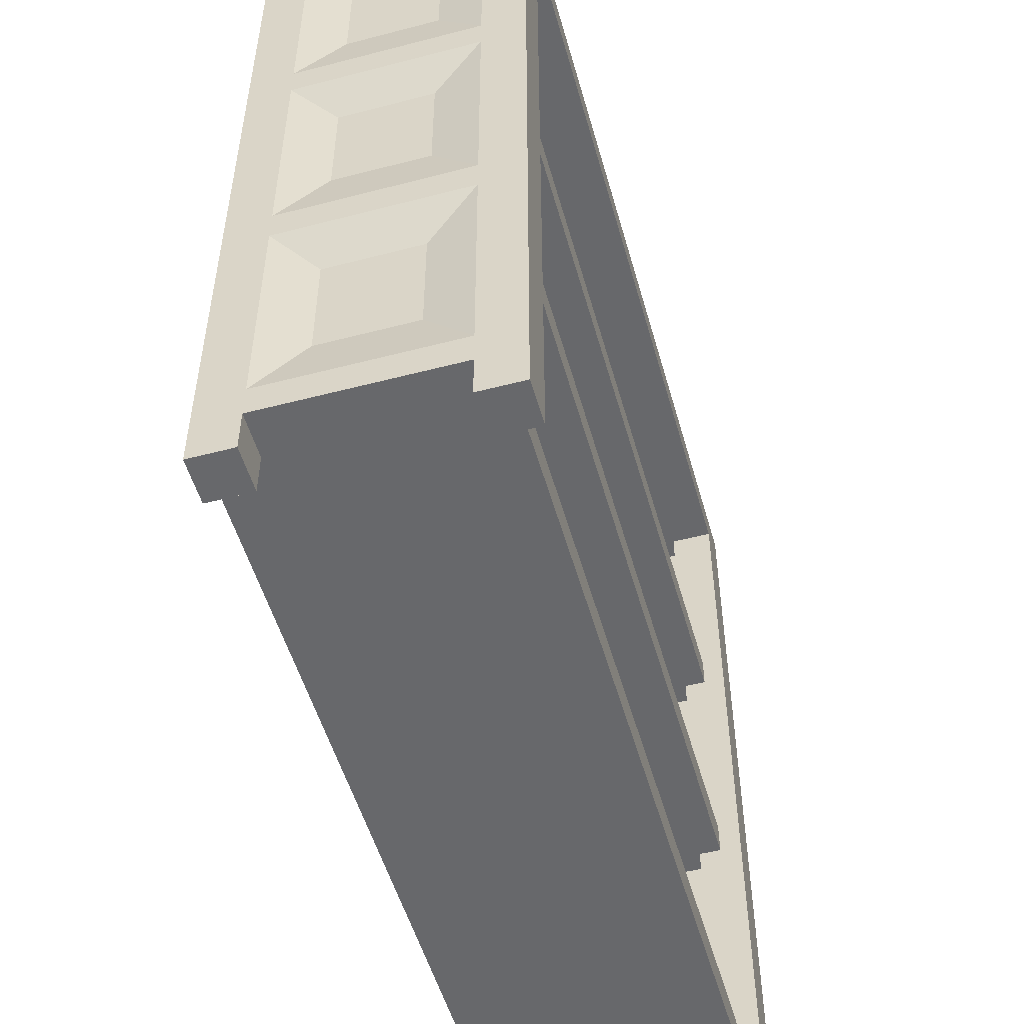
<metadata>
{"format":"obj","ext":"obj","renderer":"f3d","projection":"perspective","resolution":1024,"background":"white","views":[{"elev":-52.3,"azim":105.7,"up":"+Z"}]}
</metadata>
<code>
o bookcaseClosedWide.001_ID5.013
v -1.01 0.3214 0.5071
v -1.01 0.2683 0.5071
v -0.9564 0.3214 0.5071
v -0.9564 0.2683 0.5071
v 0.9564 0.3214 0.5071
v -0.9564 -0.1833 0.5071
v -0.9564 -0.2364 0.5071
v -1.01 -0.2364 0.5071
v -1.01 -0.1833 0.5071
v 0.9564 -0.2364 0.5071
v 0.9564 0.2683 0.5071
v 1.01 0.3214 0.5071
v 1.01 0.2683 0.5071
v 0.9564 -0.1833 0.5071
v 1.01 -0.1833 0.5071
v 1.01 -0.2364 0.5071
v 0.9564 0.2683 -0.954
v 0.9564 0.3746 -0.954
v 1.063 0.2683 -0.954
v 1.063 0.3746 -0.954
v -1.063 -0.2896 -0.954
v -1.063 -0.1833 -0.954
v -0.9564 -0.2896 -0.954
v -0.9564 -0.1833 -0.954
v -1.063 0.2683 -0.954
v -1.063 0.3746 -0.954
v -0.9564 0.2683 -0.954
v -0.9564 0.3746 -0.954
v 0.9564 -0.1833 -0.1305
v 0.9564 -0.2364 -0.1305
v 1.01 -0.1833 -0.1305
v 1.01 -0.2364 -0.1305
v 1.01 0.2683 -0.1305
v 0.9564 0.2683 -0.1305
v 1.01 0.3214 -0.1305
v 0.9564 0.3214 -0.1305
v -0.9564 -0.2364 -0.1305
v -0.9564 -0.1833 -0.1305
v -1.01 -0.2364 -0.1305
v -1.01 -0.1833 -0.1305
v -0.9564 0.2683 -0.1305
v -0.9564 0.3214 -0.1305
v -1.01 0.2683 -0.1305
v -1.01 0.3214 -0.1305
v 0.9564 -0.2896 -0.954
v 0.9564 -0.1833 -0.954
v 1.063 -0.2896 -0.954
v 1.063 -0.1833 -0.954
v -1.01 -0.1833 -0.7681
v -1.01 -0.2364 -0.7681
v -0.9564 -0.1833 -0.7681
v -0.9564 -0.2364 -0.7681
v 0.9564 0.3214 -0.7681
v -0.9564 0.2683 -0.7681
v -0.9564 0.3214 -0.7681
v -1.01 0.2683 -0.7681
v -1.01 0.3214 -0.7681
v 0.9564 -0.2364 -0.7681
v 0.9564 0.2683 -0.7681
v 1.01 0.3214 -0.7681
v 1.01 0.2683 -0.7681
v 0.9564 -0.1833 -0.7681
v 1.01 -0.1833 -0.7681
v 1.01 -0.2364 -0.7681
v -1.063 0.2683 -0.954
v -0.9564 0.2683 -0.954
v -1.063 0.2683 -0.8478
v -0.9564 0.2683 -0.8478
v 0.9564 -0.1833 1.065
v 0.9564 0.2683 1.065
v 1.01 -0.1833 1.065
v 1.01 0.2683 1.065
v 0.9564 0.3746 1.065
v 0.9564 -0.2364 1.065
v -0.9564 0.3746 1.065
v -0.9564 0.2683 1.065
v -0.9564 -0.1833 1.065
v -0.9564 -0.2364 1.065
v -1.01 0.2683 1.065
v -1.01 -0.1833 1.065
v -0.9564 -0.1833 -0.954
v -0.9564 -0.1833 -0.8478
v -0.9564 -0.2896 -0.954
v -0.9564 -0.2896 -0.8478
v 0.9564 0.3214 0.4274
v -0.9564 0.3214 0.4274
v 0.9564 0.3214 0.5071
v -0.9564 0.3214 0.5071
v 0.9564 0.3746 -0.954
v 0.9564 0.3214 0.5071
v 0.9564 0.3746 1.065
v 0.9564 0.2683 1.065
v 0.9564 0.2683 0.5071
v 0.9564 0.3214 -0.8478
v 0.9564 0.2683 -0.954
v 0.9564 0.3214 0.4274
v 0.9564 0.3214 -0.1305
v 0.9564 0.2683 0.4274
v 0.9564 0.2683 -0.1305
v 0.9564 0.3214 -0.2102
v 0.9564 0.3214 -0.7681
v 0.9564 0.2683 -0.2102
v 0.9564 0.2683 -0.7681
v 0.9564 0.2683 -0.8478
v 0.9564 0.3214 -0.2102
v -0.9564 0.3214 -0.2102
v 0.9564 0.3214 -0.1305
v -0.9564 0.3214 -0.1305
v 0.9564 0.3214 -0.8478
v -0.9564 0.3214 -0.8478
v 0.9564 0.3214 -0.7681
v -0.9564 0.3214 -0.7681
v -0.9564 0.3746 1.065
v -0.9564 0.3214 -0.8478
v -0.9564 0.3746 -0.954
v -0.9564 0.2683 -0.954
v -0.9564 0.2683 -0.8478
v -0.9564 0.3214 0.5071
v -0.9564 0.2683 1.065
v -0.9564 0.3214 -0.7681
v -0.9564 0.3214 -0.2102
v -0.9564 0.2683 -0.7681
v -0.9564 0.2683 -0.2102
v -0.9564 0.3214 -0.1305
v -0.9564 0.3214 0.4274
v -0.9564 0.2683 -0.1305
v -0.9564 0.2683 0.4274
v -0.9564 0.2683 0.5071
v 0.9564 -0.1833 -0.8478
v 0.9564 0.2683 -0.8478
v 1.063 -0.1833 -0.8478
v 1.063 0.2683 -0.8478
v 0.9564 0.3214 -0.8478
v 0.9564 -0.2896 -0.8478
v -0.9564 0.3214 -0.8478
v -0.9564 0.2683 -0.8478
v -0.9564 -0.1833 -0.8478
v -0.9564 -0.2896 -0.8478
v -1.063 0.2683 -0.8478
v -1.063 -0.1833 -0.8478
v 1.063 -0.1833 -0.954
v 0.9564 -0.1833 -0.954
v 1.063 -0.1833 -0.8478
v 0.9564 -0.1833 -0.8478
v -1.01 0.2683 0.5071
v -0.9564 0.2683 0.5071
v -1.01 0.2683 1.065
v -0.9564 0.2683 1.065
v -1.01 0.2683 -0.1305
v -0.9564 0.2683 -0.1305
v -1.01 0.2683 0.4274
v -0.9564 0.2683 0.4274
v -1.01 0.2683 -0.7681
v -0.9564 0.2683 -0.7681
v -1.01 0.2683 -0.2102
v -0.9564 0.2683 -0.2102
v -0.9564 -0.1833 -0.954
v -1.063 -0.1833 -0.954
v -0.9564 -0.1833 -0.8478
v -1.063 -0.1833 -0.8478
v 1.01 -0.1833 -0.1305
v 1.01 -0.2364 0.4274
v 0.9564 -0.2364 0.4274
v 1.01 -0.2364 -0.1305
v 0.9564 0.2683 -0.7681
v 1.01 0.2683 -0.7681
v 0.9564 0.2683 -0.2102
v 1.01 0.2683 -0.2102
v 1.01 -0.1833 -0.7681
v 0.9564 -0.1833 -0.7681
v 1.01 -0.1833 -0.2102
v 0.9564 -0.1833 -0.2102
v 0.9564 0.2683 -0.954
v 1.063 0.2683 -0.954
v 0.9564 0.2683 -0.8478
v 1.063 0.2683 -0.8478
v 0.9564 -0.1833 0.5071
v 1.01 -0.1833 1.065
v 0.9564 -0.1833 1.065
v 0.9564 0.2683 -0.1305
v 1.01 0.2683 -0.1305
v 0.9564 0.2683 0.4274
v 1.01 0.2683 0.4274
v 0.9564 0.2683 0.5071
v 1.01 0.2683 0.5071
v 0.9564 0.2683 1.065
v 1.01 0.2683 1.065
v -0.9564 -0.1833 0.5071
v -1.01 -0.1833 0.5071
v -0.9564 -0.1833 1.065
v -1.01 -0.1833 1.065
v 0.9564 -0.1833 0.4274
v 0.9564 0.2683 0.4274
v 1.01 -0.1833 0.4274
v 1.01 0.2683 0.4274
v 0.9564 0.3214 0.4274
v 0.9564 -0.2364 0.4274
v -0.9564 0.3214 0.4274
v -0.9564 0.2683 0.4274
v -0.9564 -0.1833 0.4274
v -0.9564 -0.2364 0.4274
v -1.01 0.2683 0.4274
v -1.01 -0.1833 0.4274
v -0.9564 -0.1833 -0.1305
v -1.01 -0.1833 -0.1305
v -0.9564 -0.1833 0.4274
v -1.01 -0.1833 0.4274
v -1.063 0.3746 -0.954
v -1.063 0.2683 1.065
v -1.063 0.3746 1.145
v -1.063 -0.2896 1.145
v -1.063 -0.1833 1.065
v -1.063 -0.1833 0.5071
v -1.063 -0.1833 0.4274
v -1.063 -0.1833 -0.1305
v -1.063 -0.1833 -0.2102
v -1.063 -0.1833 -0.7681
v -1.063 -0.1833 -0.8478
v -1.063 -0.1833 -0.954
v -1.063 -0.2896 -0.954
v -1.063 0.2683 -0.8478
v -1.063 0.2683 -0.7681
v -1.063 0.2683 -0.2102
v -1.063 0.2683 -0.1305
v -1.063 0.2683 0.4274
v -1.063 0.2683 0.5071
v -1.063 0.2683 -0.954
v 0.9564 -0.1833 -0.2102
v 0.9564 0.2683 -0.2102
v 1.01 -0.1833 -0.2102
v 1.01 0.2683 -0.2102
v 0.9564 0.3214 -0.2102
v 0.9564 -0.2364 -0.2102
v -0.9564 0.3214 -0.2102
v -0.9564 0.2683 -0.2102
v -0.9564 -0.1833 -0.2102
v -0.9564 -0.2364 -0.2102
v -1.01 0.2683 -0.2102
v -1.01 -0.1833 -0.2102
v -0.9564 -0.1833 -0.7681
v -1.01 -0.1833 -0.7681
v -0.9564 -0.1833 -0.2102
v -1.01 -0.1833 -0.2102
v 1.063 -0.1833 -0.954
v 1.063 -0.1833 -0.8478
v 1.063 -0.2896 -0.954
v 1.063 -0.1833 -0.7681
v 1.063 -0.1833 -0.2102
v 1.063 -0.1833 -0.1305
v 1.063 -0.1833 0.4274
v 1.063 -0.1833 0.5071
v 1.063 -0.1833 1.065
v 1.063 -0.2896 1.145
v 1.063 0.2683 1.065
v 1.063 0.3746 1.145
v 1.063 0.2683 -0.954
v 1.063 0.3746 -0.954
v 1.063 0.2683 -0.8478
v 1.063 0.2683 -0.7681
v 1.063 0.2683 -0.2102
v 1.063 0.2683 -0.1305
v 1.063 0.2683 0.4274
v 1.063 0.2683 0.5071
v 0.9564 -0.2364 0.5071
v -0.9564 -0.1833 0.5071
v -0.9564 -0.1833 1.065
v -0.9564 -0.2364 0.5071
v -0.9564 -0.2364 1.065
v 0.9564 -0.2364 -0.1305
v 0.9564 -0.1833 0.4274
v 1.01 -0.1833 0.4274
v 0.9564 -0.1833 -0.1305
v -0.9564 -0.1833 -0.1305
v -0.9564 -0.1833 0.4274
v -0.9564 -0.2364 -0.1305
v -0.9564 -0.2364 0.4274
v 0.9564 -0.1833 -0.2102
v 0.9564 -0.1833 -0.7681
v 0.9564 -0.2364 -0.2102
v 0.9564 -0.2364 -0.7681
v -0.9564 -0.1833 -0.7681
v -0.9564 -0.1833 -0.2102
v -0.9564 -0.2364 -0.7681
v -0.9564 -0.2364 -0.2102
v 0.9564 -0.1833 -0.8478
v 0.9564 -0.1833 -0.954
v 0.9564 -0.2896 -0.8478
v 0.9564 -0.2896 -0.954
v -1.063 -0.2896 -0.954
v -0.9564 -0.2896 -0.954
v -1.063 -0.2896 1.145
v -0.9564 -0.2896 -0.8478
v -0.9564 -0.2896 -0.7681
v 0.9564 -0.2896 -0.8478
v -0.9564 -0.2896 -0.2102
v -0.9564 -0.2896 -0.1305
v 0.9564 -0.2896 -0.2102
v -0.9564 -0.2896 0.4274
v -0.9564 -0.2896 0.5071
v 0.9564 -0.2896 0.4274
v -0.9564 -0.2896 1.065
v 0.9564 -0.2896 1.065
v 0.9564 -0.2896 -0.7681
v 1.063 -0.2896 1.145
v 1.063 -0.2896 -0.954
v 0.9564 -0.2896 -0.954
v 0.9564 -0.2896 -0.1305
v 0.9564 -0.2896 0.5071
v 1.01 0.2683 0.4274
v 1.01 0.2683 -0.1305
v 1.01 -0.1833 0.4274
v 1.01 -0.1833 -0.1305
v 1.01 0.2683 1.065
v 1.01 0.2683 0.5071
v 1.01 -0.1833 1.065
v 1.01 -0.1833 0.5071
v 1.01 0.2683 -0.2102
v 1.01 0.2683 -0.7681
v 1.01 -0.1833 -0.2102
v 1.01 -0.1833 -0.7681
v -1.01 0.2683 -0.1305
v -1.01 0.2683 0.4274
v -1.01 -0.1833 -0.1305
v -1.01 -0.1833 0.4274
v -1.01 0.2683 0.5071
v -1.01 0.2683 1.065
v -1.01 -0.1833 0.5071
v -1.01 -0.1833 1.065
v 0.9564 -0.2364 -0.7681
v -0.9564 -0.2364 -0.7681
v 0.9564 -0.2364 -0.2102
v -0.9564 -0.2364 -0.2102
v 0.9564 -0.2364 -0.1305
v -0.9564 -0.2364 -0.1305
v 0.9564 -0.2364 0.4274
v -0.9564 -0.2364 0.4274
v 0.9564 -0.2364 0.5071
v -0.9564 -0.2364 0.5071
v 0.9564 -0.2364 1.065
v -0.9564 -0.2364 1.065
v 1.036 0.1554 0.009003
v 1.036 0.1554 0.2879
v 1.036 -0.0704 0.009003
v 1.036 -0.0704 0.2879
v 1.036 0.1554 -0.6286
v 1.036 0.1554 -0.3496
v 1.036 -0.0704 -0.6286
v 1.036 -0.0704 -0.3496
v -0.9564 -0.263 0.5071
v 0.9564 -0.263 0.5071
v -0.9564 -0.263 1.065
v 0.9564 -0.263 1.065
v 0.9564 -0.263 1.065
v 0.9564 -0.263 0.5071
v 0.9564 -0.2896 1.065
v 0.9564 -0.2896 0.5071
v -0.9564 -0.263 0.5071
v -0.9564 -0.2896 0.5071
v 0.9564 -0.263 0.5071
v 0.9564 -0.2896 0.5071
v -0.9564 -0.263 0.5071
v -0.9564 -0.263 1.065
v -0.9564 -0.2896 0.5071
v -0.9564 -0.2896 1.065
v -0.9564 -0.2896 1.065
v -0.9564 -0.263 1.065
v 0.9564 -0.2896 1.065
v 0.9564 -0.263 1.065
v -0.9564 -0.263 -0.1305
v 0.9564 -0.263 -0.1305
v -0.9564 -0.263 0.4274
v 0.9564 -0.263 0.4274
v -0.9564 -0.263 -0.1305
v -0.9564 -0.263 0.4274
v -0.9564 -0.2896 -0.1305
v -0.9564 -0.2896 0.4274
v -0.9564 -0.2896 0.4274
v -0.9564 -0.263 0.4274
v 0.9564 -0.2896 0.4274
v 0.9564 -0.263 0.4274
v 0.9564 -0.263 0.4274
v 0.9564 -0.263 -0.1305
v 0.9564 -0.2896 0.4274
v 0.9564 -0.2896 -0.1305
v -0.9564 -0.263 -0.1305
v -0.9564 -0.2896 -0.1305
v 0.9564 -0.263 -0.1305
v 0.9564 -0.2896 -0.1305
v -0.9564 -0.263 -0.7681
v 0.9564 -0.263 -0.7681
v -0.9564 -0.263 -0.2102
v 0.9564 -0.263 -0.2102
v -0.9564 -0.263 -0.7681
v -0.9564 -0.263 -0.2102
v -0.9564 -0.2896 -0.7681
v -0.9564 -0.2896 -0.2102
v -0.9564 -0.2896 -0.2102
v -0.9564 -0.263 -0.2102
v 0.9564 -0.2896 -0.2102
v 0.9564 -0.263 -0.2102
v 0.9564 -0.263 -0.2102
v 0.9564 -0.263 -0.7681
v 0.9564 -0.2896 -0.2102
v 0.9564 -0.2896 -0.7681
v -0.9564 -0.263 -0.7681
v -0.9564 -0.2896 -0.7681
v 0.9564 -0.263 -0.7681
v 0.9564 -0.2896 -0.7681
v -1.01 0.2683 -0.7681
v -1.01 0.2683 -0.2102
v -1.01 -0.1833 -0.7681
v -1.01 -0.1833 -0.2102
v -1.036 0.1554 -0.3496
v -1.036 0.1554 -0.6286
v -1.036 -0.0704 -0.3496
v -1.036 -0.0704 -0.6286
v -1.036 0.1554 0.2879
v -1.036 0.1554 0.009003
v -1.036 -0.0704 0.2879
v -1.036 -0.0704 0.009003
v -1.036 0.1554 0.9255
v -1.036 0.1554 0.6466
v -1.036 -0.0704 0.9255
v -1.036 -0.0704 0.6466
v 1.036 0.1554 0.6466
v 1.036 0.1554 0.9255
v 1.036 -0.0704 0.6466
v 1.036 -0.0704 0.9255
v -1.063 0.3746 1.145
v -1.063 -0.2896 1.145
v 1.063 0.3746 1.145
v 1.063 -0.2896 1.145
v 1.063 0.3746 -0.954
v 0.9564 0.3746 -0.954
v 1.063 0.3746 1.145
v 0.9564 0.3746 1.065
v -0.9564 0.3746 1.065
v -1.063 0.3746 1.145
v -1.063 0.3746 -0.954
v -0.9564 0.3746 -0.954
v -1.063 0.2683 1.065
v -1.063 0.2683 0.5071
v -1.036 0.1554 0.9255
v -1.036 0.1554 0.6466
v -1.063 0.2683 0.5071
v -1.063 -0.1833 0.5071
v -1.036 0.1554 0.6466
v -1.036 -0.0704 0.6466
v -1.063 0.2683 1.065
v -1.036 0.1554 0.9255
v -1.063 -0.1833 1.065
v -1.036 -0.0704 0.9255
v -1.036 -0.0704 0.9255
v -1.036 -0.0704 0.6466
v -1.063 -0.1833 1.065
v -1.063 -0.1833 0.5071
v -1.036 -0.0704 0.2879
v -1.036 -0.0704 0.009003
v -1.063 -0.1833 0.4274
v -1.063 -0.1833 -0.1305
v -1.063 0.2683 0.4274
v -1.063 0.2683 -0.1305
v -1.036 0.1554 0.2879
v -1.036 0.1554 0.009003
v -1.063 0.2683 0.4274
v -1.036 0.1554 0.2879
v -1.063 -0.1833 0.4274
v -1.036 -0.0704 0.2879
v -1.063 0.2683 -0.1305
v -1.063 -0.1833 -0.1305
v -1.036 0.1554 0.009003
v -1.036 -0.0704 0.009003
v -1.063 0.2683 -0.2102
v -1.036 0.1554 -0.3496
v -1.063 -0.1833 -0.2102
v -1.036 -0.0704 -0.3496
v -1.036 -0.0704 -0.3496
v -1.036 -0.0704 -0.6286
v -1.063 -0.1833 -0.2102
v -1.063 -0.1833 -0.7681
v -1.063 0.2683 -0.2102
v -1.063 0.2683 -0.7681
v -1.036 0.1554 -0.3496
v -1.036 0.1554 -0.6286
v -1.063 0.2683 -0.7681
v -1.063 -0.1833 -0.7681
v -1.036 0.1554 -0.6286
v -1.036 -0.0704 -0.6286
v 1.063 0.2683 0.5071
v 1.063 0.2683 1.065
v 1.036 0.1554 0.6466
v 1.036 0.1554 0.9255
v 1.063 0.2683 0.5071
v 1.036 0.1554 0.6466
v 1.063 -0.1833 0.5071
v 1.036 -0.0704 0.6466
v 1.036 -0.0704 0.6466
v 1.036 -0.0704 0.9255
v 1.063 -0.1833 0.5071
v 1.063 -0.1833 1.065
v 1.063 0.2683 1.065
v 1.063 -0.1833 1.065
v 1.036 0.1554 0.9255
v 1.036 -0.0704 0.9255
v 1.063 0.2683 -0.1305
v 1.063 0.2683 0.4274
v 1.036 0.1554 0.009003
v 1.036 0.1554 0.2879
v 1.063 0.2683 -0.1305
v 1.036 0.1554 0.009003
v 1.063 -0.1833 -0.1305
v 1.036 -0.0704 0.009003
v 1.036 -0.0704 0.009003
v 1.036 -0.0704 0.2879
v 1.063 -0.1833 -0.1305
v 1.063 -0.1833 0.4274
v 1.063 0.2683 0.4274
v 1.063 -0.1833 0.4274
v 1.036 0.1554 0.2879
v 1.036 -0.0704 0.2879
v 1.063 0.2683 -0.2102
v 1.063 -0.1833 -0.2102
v 1.036 0.1554 -0.3496
v 1.036 -0.0704 -0.3496
v 1.063 0.2683 -0.7681
v 1.063 0.2683 -0.2102
v 1.036 0.1554 -0.6286
v 1.036 0.1554 -0.3496
v 1.036 -0.0704 -0.6286
v 1.036 -0.0704 -0.3496
v 1.063 -0.1833 -0.7681
v 1.063 -0.1833 -0.2102
v 1.063 0.2683 -0.7681
v 1.036 0.1554 -0.6286
v 1.063 -0.1833 -0.7681
v 1.036 -0.0704 -0.6286
v 1.01 -0.2364 0.5071
v 0.9564 -0.2364 1.065
v 1.01 -0.2364 1.065
v 1.01 -0.1833 0.5071
f 1 2 3
f 4 3 2
f 3 4 5
f 6 5 4
f 7 5 6
f 7 6 8
f 9 8 6
f 2 9 4
f 6 4 9
f 10 5 7
f 11 5 10
f 5 11 12
f 13 12 11
f 11 14 13
f 14 11 10
f 14 10 15
f 15 13 14
f 16 15 10
f 17 18 19
f 20 19 18
f 21 22 23
f 24 23 22
f 25 26 27
f 28 27 26
f 29 30 31
f 32 31 30
f 31 33 29
f 34 29 33
f 29 34 30
f 33 35 34
f 36 34 35
f 34 36 30
f 30 36 37
f 37 36 38
f 37 38 39
f 40 39 38
f 38 36 41
f 38 41 40
f 42 41 36
f 41 42 43
f 43 40 41
f 44 43 42
f 45 46 47
f 48 47 46
f 49 50 51
f 52 51 50
f 52 53 51
f 51 53 54
f 51 54 49
f 55 54 53
f 54 55 56
f 56 49 54
f 57 56 55
f 58 53 52
f 59 53 58
f 53 59 60
f 61 60 59
f 59 62 61
f 62 59 58
f 62 58 63
f 63 61 62
f 64 63 58
f 65 66 67
f 68 67 66
f 69 70 71
f 72 71 70
f 70 69 73
f 69 74 73
f 73 74 75
f 75 74 76
f 76 74 77
f 78 77 74
f 76 77 79
f 80 79 77
f 81 82 83
f 84 83 82
f 85 86 87
f 88 87 86
f 89 90 91
f 92 91 90
f 93 92 90
f 90 89 94
f 95 94 89
f 96 90 94
f 97 96 94
f 96 97 98
f 99 98 97
f 100 97 94
f 101 100 94
f 100 101 102
f 103 102 101
f 104 94 95
f 105 106 107
f 108 107 106
f 109 110 111
f 112 111 110
f 113 114 115
f 116 115 114
f 117 116 114
f 114 113 118
f 119 118 113
f 120 114 118
f 121 120 118
f 120 121 122
f 123 122 121
f 124 121 118
f 125 124 118
f 124 125 126
f 127 126 125
f 128 118 119
f 129 130 131
f 132 131 130
f 130 129 133
f 129 134 133
f 133 134 135
f 135 134 136
f 136 134 137
f 138 137 134
f 136 137 139
f 140 139 137
f 141 142 143
f 144 143 142
f 145 146 147
f 148 147 146
f 149 150 151
f 152 151 150
f 153 154 155
f 156 155 154
f 157 158 159
f 160 159 158
f 269 163 272
f 270 272 163
f 165 166 167
f 168 167 166
f 169 170 171
f 172 171 170
f 173 174 175
f 176 175 174
f 540 177 178
f 179 178 177
f 180 181 182
f 183 182 181
f 184 185 186
f 187 186 185
f 188 189 190
f 191 190 189
f 192 193 194
f 195 194 193
f 193 192 196
f 192 197 196
f 196 197 198
f 198 197 199
f 199 197 200
f 201 200 197
f 199 200 202
f 203 202 200
f 204 205 206
f 207 206 205
f 208 209 210
f 211 210 209
f 212 211 209
f 213 211 212
f 214 211 213
f 215 211 214
f 216 211 215
f 217 211 216
f 218 211 217
f 219 211 218
f 220 211 219
f 218 217 221
f 222 221 217
f 216 215 223
f 224 223 215
f 214 213 225
f 226 225 213
f 225 226 227
f 224 225 227
f 223 224 227
f 222 223 227
f 221 222 227
f 226 209 227
f 208 227 209
f 228 229 230
f 231 230 229
f 229 228 232
f 228 233 232
f 232 233 234
f 234 233 235
f 235 233 236
f 237 236 233
f 235 236 238
f 239 238 236
f 240 241 242
f 243 242 241
f 244 245 246
f 247 246 245
f 248 246 247
f 249 246 248
f 250 246 249
f 251 246 250
f 252 246 251
f 253 246 252
f 252 254 253
f 253 254 255
f 254 256 255
f 257 255 256
f 258 256 254
f 259 258 254
f 258 259 245
f 247 245 259
f 260 259 254
f 261 260 254
f 260 261 248
f 249 248 261
f 262 261 254
f 263 262 254
f 262 263 250
f 251 250 263
f 179 177 538
f 264 538 177
f 265 266 267
f 268 267 266
f 270 271 272
f 161 272 271
f 273 274 275
f 276 275 274
f 277 278 279
f 280 279 278
f 281 282 283
f 284 283 282
f 285 286 287
f 288 287 286
f 289 290 291
f 292 291 290
f 293 291 292
f 294 293 292
f 295 291 293
f 296 291 295
f 297 296 295
f 298 291 296
f 299 291 298
f 300 299 298
f 301 291 299
f 302 291 301
f 293 294 303
f 303 294 304
f 297 303 304
f 291 302 304
f 304 294 305
f 306 305 294
f 307 297 304
f 296 297 307
f 300 307 304
f 308 300 304
f 299 300 308
f 302 308 304
f 309 310 311
f 312 311 310
f 313 314 315
f 316 315 314
f 317 318 319
f 320 319 318
f 321 322 323
f 324 323 322
f 325 326 327
f 328 327 326
f 329 330 331
f 332 331 330
f 333 334 335
f 336 335 334
f 337 338 339
f 340 339 338
f 341 342 343
f 344 343 342
f 345 346 347
f 348 347 346
f 349 350 351
f 352 351 350
f 353 354 355
f 356 355 354
f 357 358 359
f 360 359 358
f 361 362 363
f 364 363 362
f 365 366 367
f 368 367 366
f 369 370 371
f 372 371 370
f 373 374 375
f 376 375 374
f 377 378 379
f 380 379 378
f 381 382 383
f 384 383 382
f 385 386 387
f 388 387 386
f 389 390 391
f 392 391 390
f 393 394 395
f 396 395 394
f 397 398 399
f 400 399 398
f 401 402 403
f 404 403 402
f 405 406 407
f 408 407 406
f 409 410 411
f 412 411 410
f 413 414 415
f 416 415 414
f 417 418 419
f 420 419 418
f 421 422 423
f 424 423 422
f 425 426 427
f 428 427 426
f 429 430 431
f 432 431 430
f 433 434 435
f 436 435 434
f 437 435 436
f 435 437 438
f 438 437 439
f 440 439 437
f 441 442 443
f 444 443 442
f 445 446 447
f 448 447 446
f 449 450 451
f 452 451 450
f 453 454 455
f 456 455 454
f 457 458 459
f 460 459 458
f 461 462 463
f 464 463 462
f 465 466 467
f 468 467 466
f 469 470 471
f 472 471 470
f 473 474 475
f 476 475 474
f 477 478 479
f 480 479 478
f 481 482 483
f 484 483 482
f 485 486 487
f 488 487 486
f 489 490 491
f 492 491 490
f 493 494 495
f 496 495 494
f 497 498 499
f 500 499 498
f 501 502 503
f 504 503 502
f 505 506 507
f 508 507 506
f 509 510 511
f 512 511 510
f 513 514 515
f 516 515 514
f 517 518 519
f 520 519 518
f 521 522 523
f 524 523 522
f 525 526 527
f 528 527 526
f 529 530 531
f 532 531 530
f 533 534 535
f 536 535 534
f 264 537 538
f 539 538 537
f 539 537 178
f 540 178 537
f 178 179 538 539
f 264 177 540 537
f 269 164 163
f 162 163 164
f 162 164 271
f 161 271 164
f 271 270 163 162
f 269 272 161 164
l 73 71

</code>
